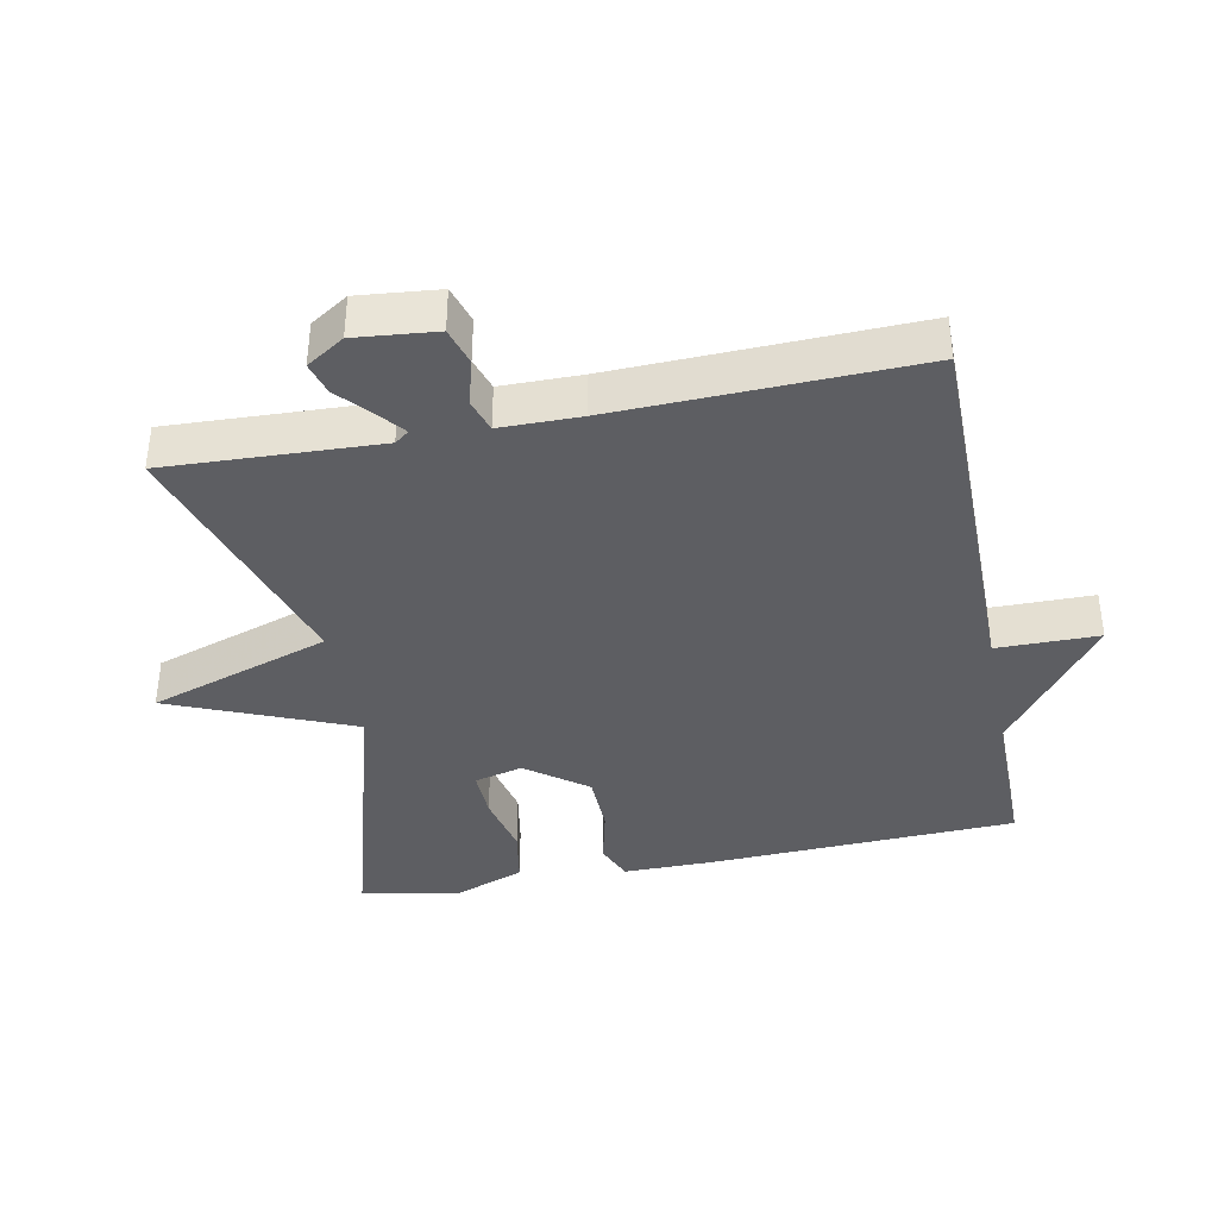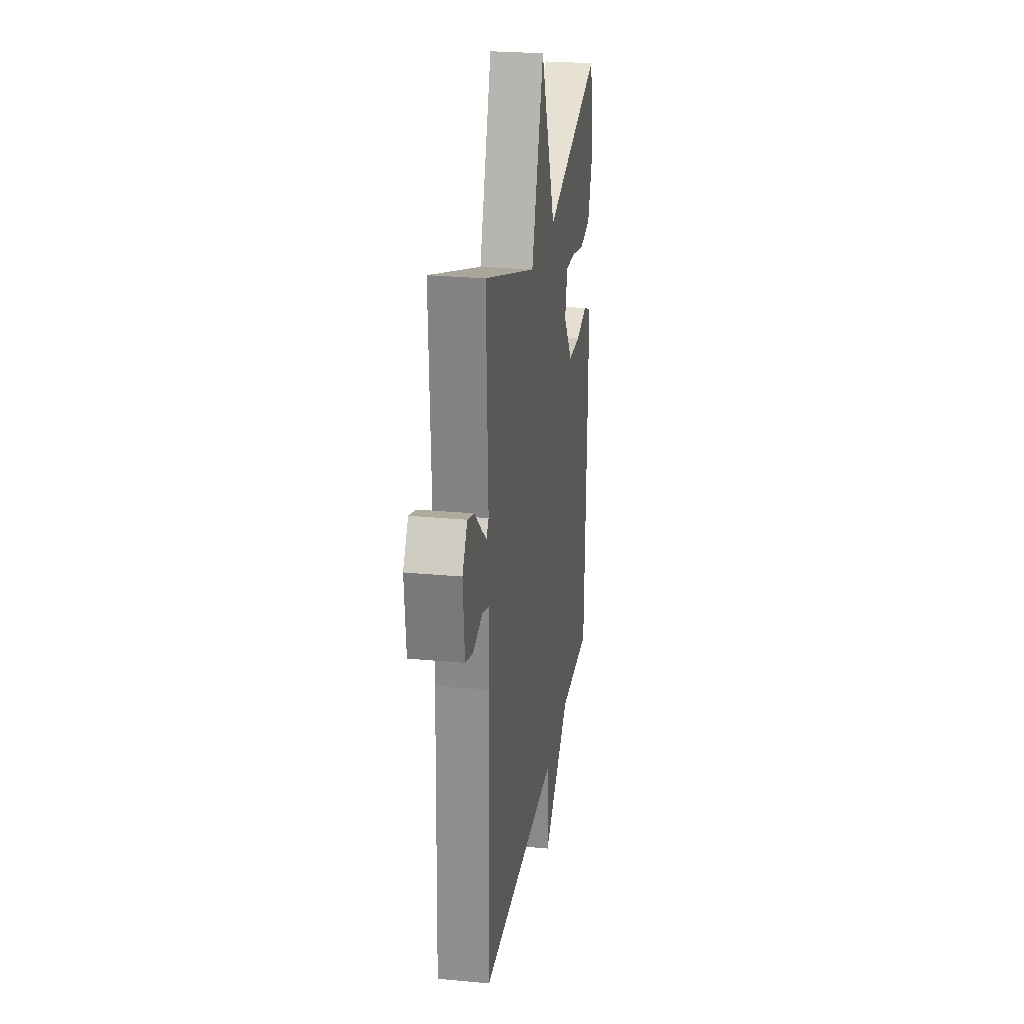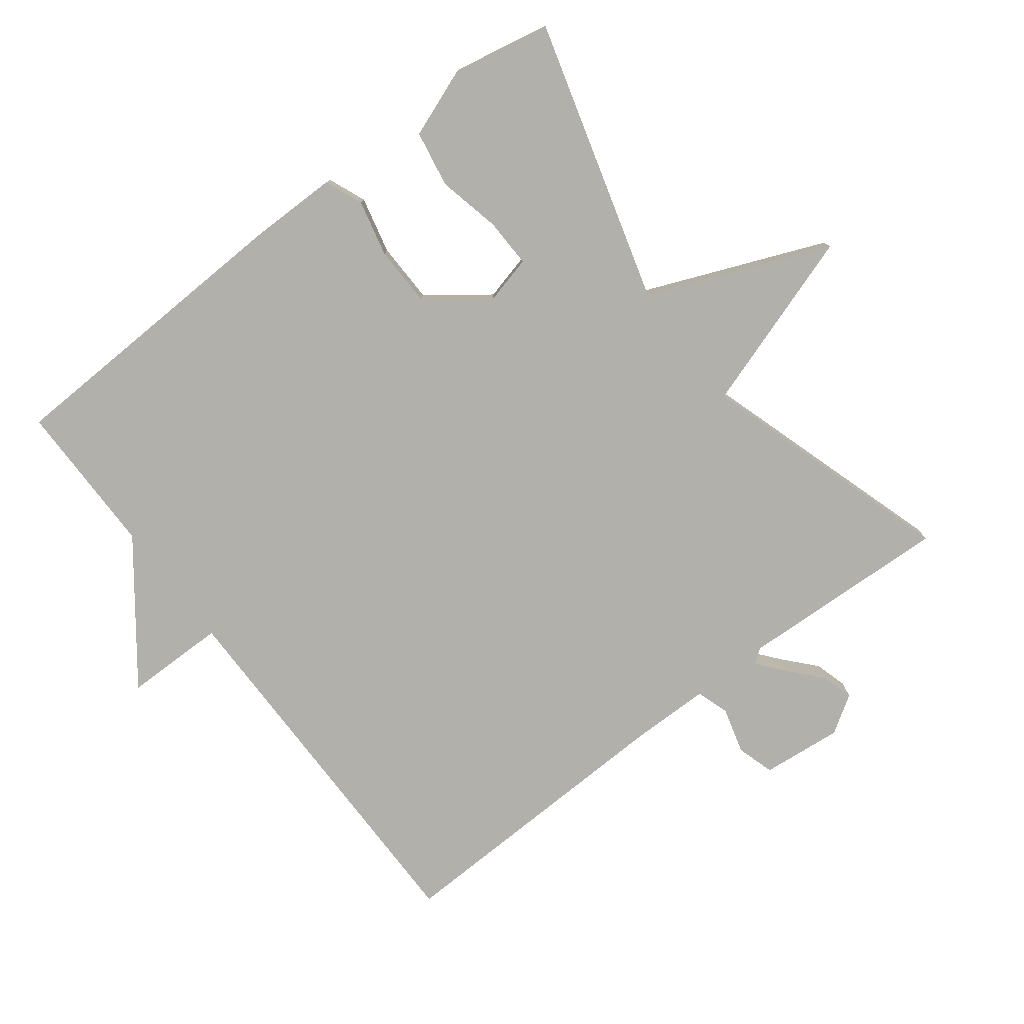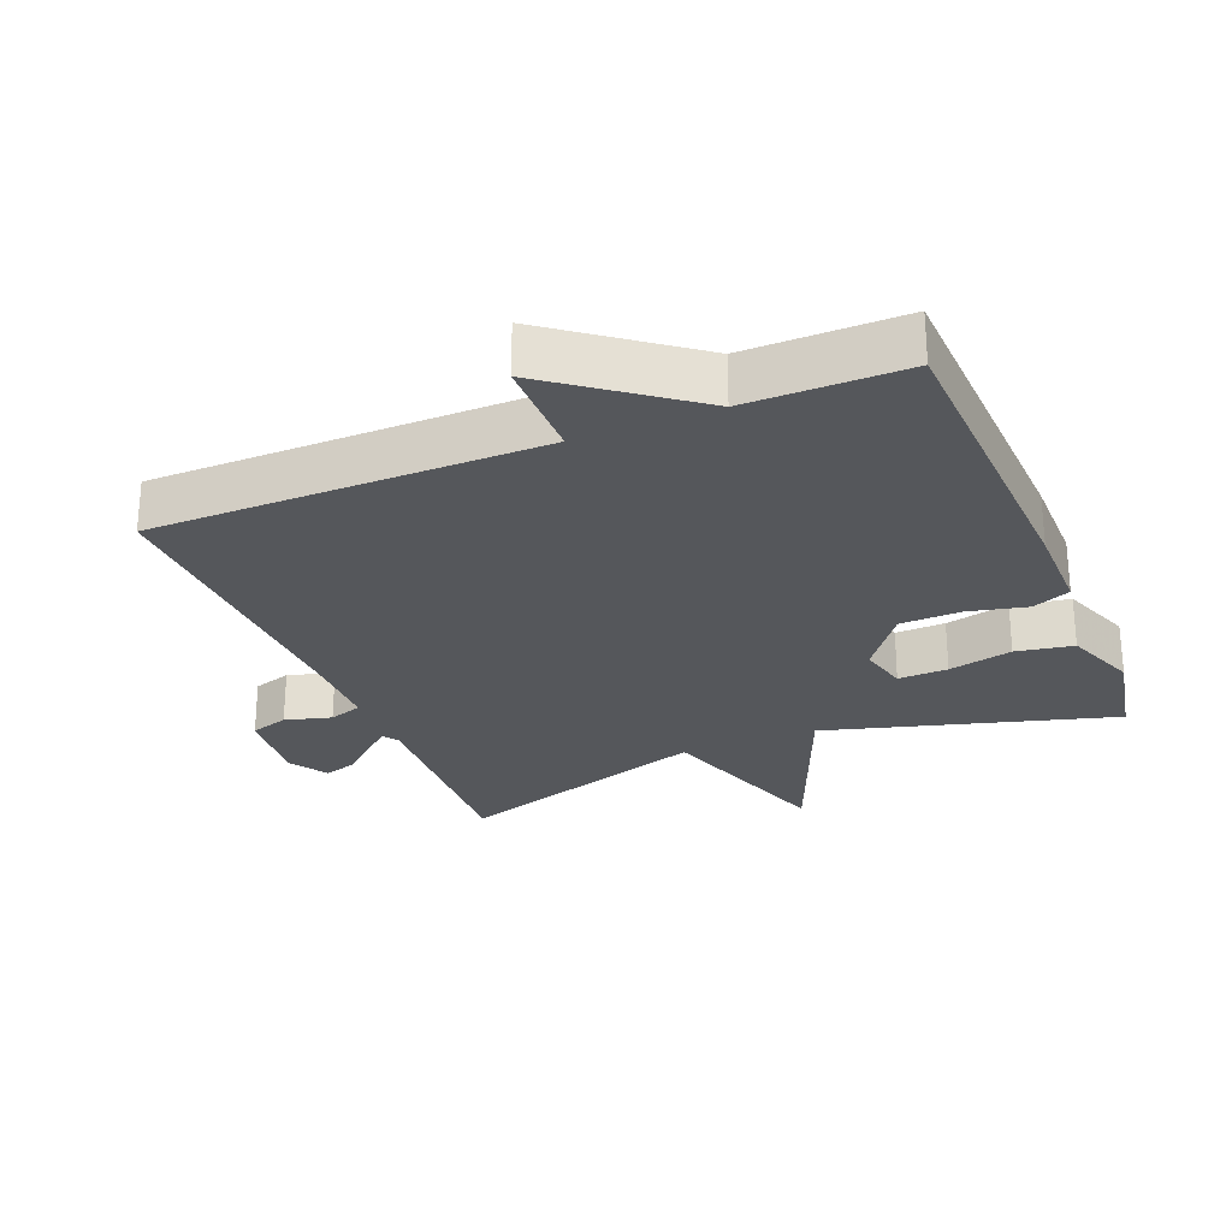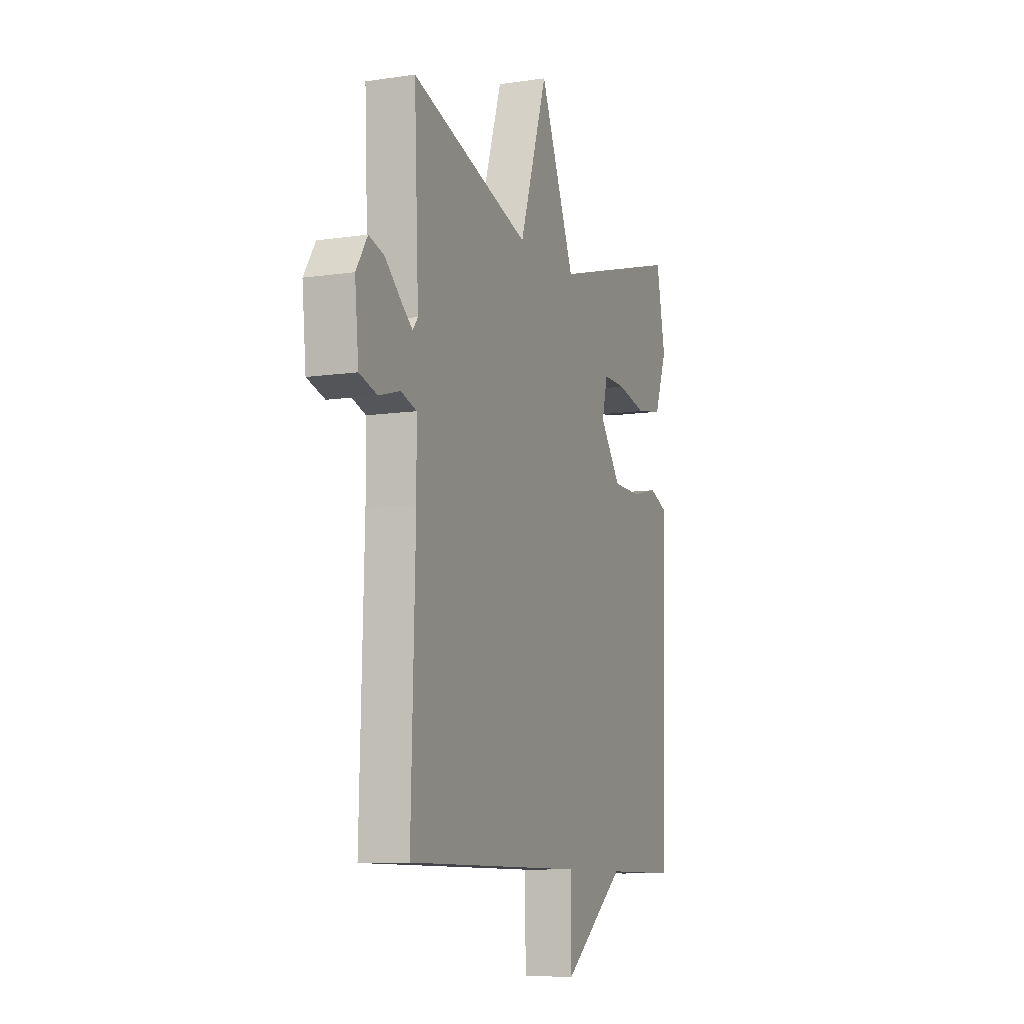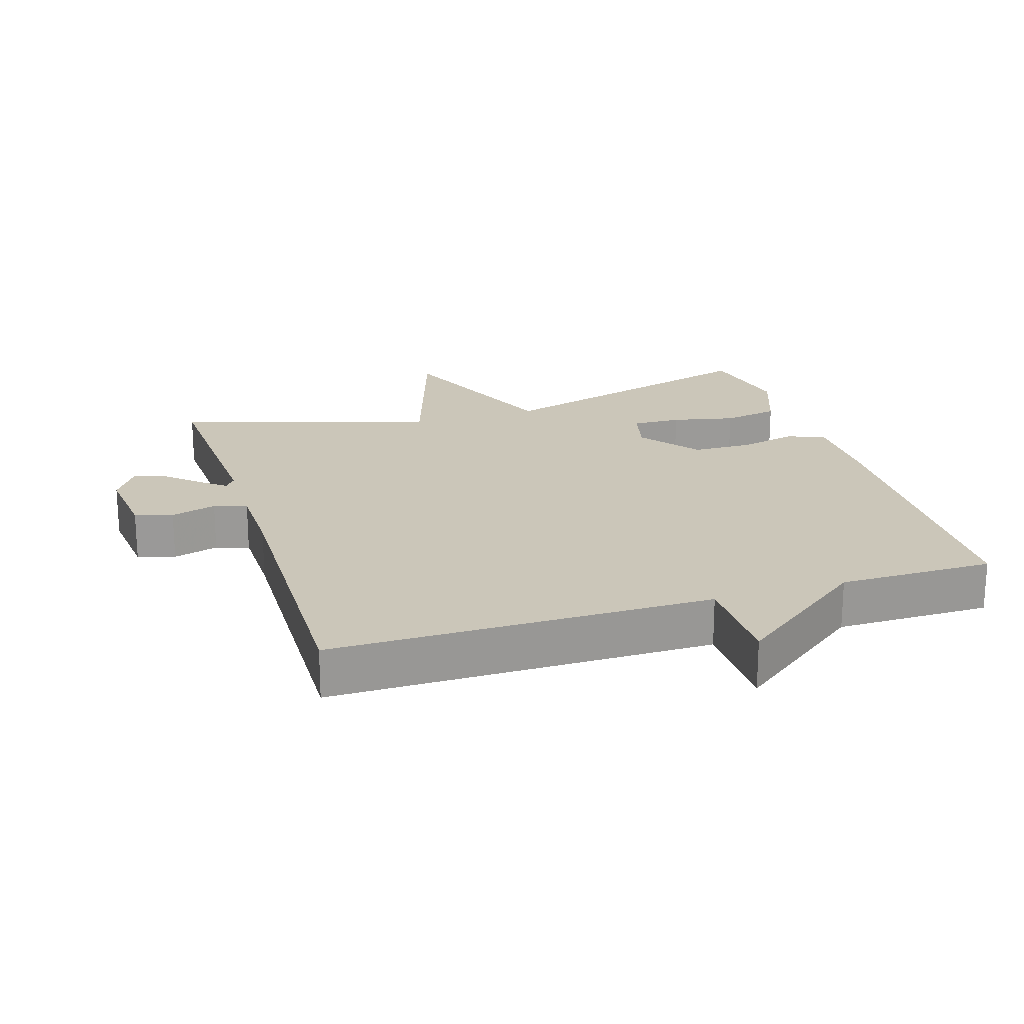
<metadata>
{"format":"obj","ext":"obj","renderer":"f3d","projection":"perspective","resolution":1024,"background":"white","views":[{"elev":-38.6,"azim":101.2,"up":"+Y"},{"elev":25.0,"azim":98.8,"up":"+Z"},{"elev":-78.5,"azim":-52.6,"up":"+Y"},{"elev":-26.7,"azim":-157.7,"up":"+Y"},{"elev":-9.3,"azim":111.5,"up":"+Z"},{"elev":21.0,"azim":162.4,"up":"+Y"}]}
</metadata>
<code>
v 0.5 0.07 -0.5
v -0.069 0.07 -0.5
v -0.07 0.07 -0.651
v -0.269 0.07 -0.5
v -0.5 0.07 -0.5
v -0.518 0.07 -0.043
v -0.518 0.07 0.091
v -0.462 0.07 0.114
v -0.377 0.07 0.094
v -0.287 0.07 0.096
v -0.22 0.07 0.185
v -0.238 0.07 0.257
v -0.311 0.07 0.255
v -0.405 0.07 0.234
v -0.489 0.07 0.249
v -0.529 0.07 0.355
v -0.5 0.07 0.5
v -0.079 0.07 0.38
v 0.032 0.07 0.649
v 0.121 0.07 0.38
v 0.5 0.07 0.5
v 0.486 0.07 0.184
v 0.502 0.07 0.163
v 0.54 0.07 0.194
v 0.589 0.07 0.238
v 0.637 0.07 0.252
v 0.673 0.07 0.196
v 0.661 0.07 0.076
v 0.605 0.07 0.059
v 0.537 0.07 0.078
v 0.488 0.07 0.062
v 0.487 0.07 -0.057
v 0.5 0 -0.5
v -0.069 0 -0.5
v -0.07 0 -0.651
v -0.269 0 -0.5
v -0.5 0 -0.5
v -0.518 0 -0.043
v -0.518 0 0.091
v -0.462 0 0.114
v -0.377 0 0.094
v -0.287 0 0.096
v -0.22 0 0.185
v -0.238 0 0.257
v -0.311 0 0.255
v -0.405 0 0.234
v -0.489 0 0.249
v -0.529 0 0.355
v -0.5 0 0.5
v -0.079 0 0.38
v 0.032 0 0.649
v 0.121 0 0.38
v 0.5 0 0.5
v 0.486 0 0.184
v 0.502 0 0.163
v 0.54 0 0.194
v 0.589 0 0.238
v 0.637 0 0.252
v 0.673 0 0.196
v 0.661 0 0.076
v 0.605 0 0.059
v 0.537 0 0.078
v 0.488 0 0.062
v 0.487 0 -0.057
f 28 29 30
f 27 28 30
f 26 27 30
f 25 26 30
f 24 25 30
f 23 24 30 31
f 22 23 31
f 20 21 22
f 20 22 31 32
f 18 19 20
f 16 17 18
f 15 16 18
f 14 15 18
f 13 14 18
f 12 13 18 20
f 20 32 1
f 12 20 1
f 11 12 1
f 7 8 9
f 6 7 9
f 5 6 9
f 4 5 9
f 4 9 10
f 3 4 10
f 2 3 10
f 1 2 10 11
f 62 61 60
f 62 60 59
f 62 59 58
f 62 58 57
f 62 57 56
f 63 62 56 55
f 63 55 54
f 54 53 52
f 64 63 54 52
f 52 51 50
f 50 49 48
f 50 48 47
f 50 47 46
f 50 46 45
f 52 50 45 44
f 33 64 52
f 33 52 44
f 33 44 43
f 41 40 39
f 41 39 38
f 41 38 37
f 41 37 36
f 42 41 36
f 42 36 35
f 42 35 34
f 43 42 34 33
f 1 33 34 2
f 2 34 35 3
f 3 35 36 4
f 4 36 37 5
f 5 37 38 6
f 6 38 39 7
f 7 39 40 8
f 8 40 41 9
f 9 41 42 10
f 10 42 43 11
f 11 43 44 12
f 12 44 45 13
f 13 45 46 14
f 14 46 47 15
f 15 47 48 16
f 16 48 49 17
f 17 49 50 18
f 18 50 51 19
f 19 51 52 20
f 20 52 53 21
f 21 53 54 22
f 22 54 55 23
f 23 55 56 24
f 24 56 57 25
f 25 57 58 26
f 26 58 59 27
f 27 59 60 28
f 28 60 61 29
f 29 61 62 30
f 30 62 63 31
f 31 63 64 32
f 32 64 33 1

</code>
